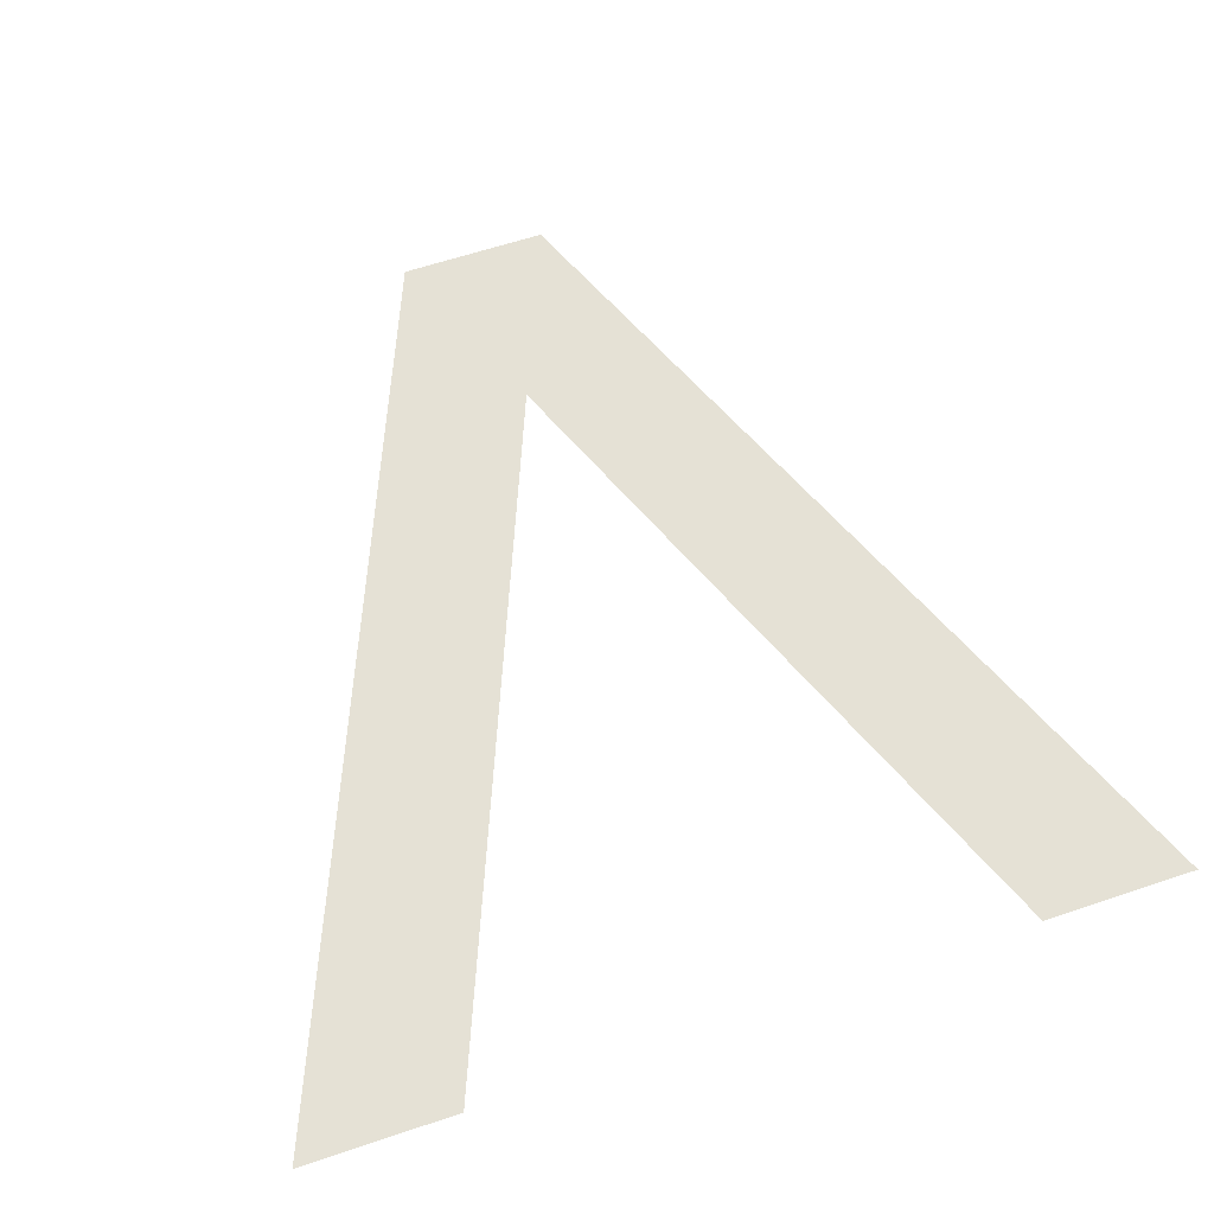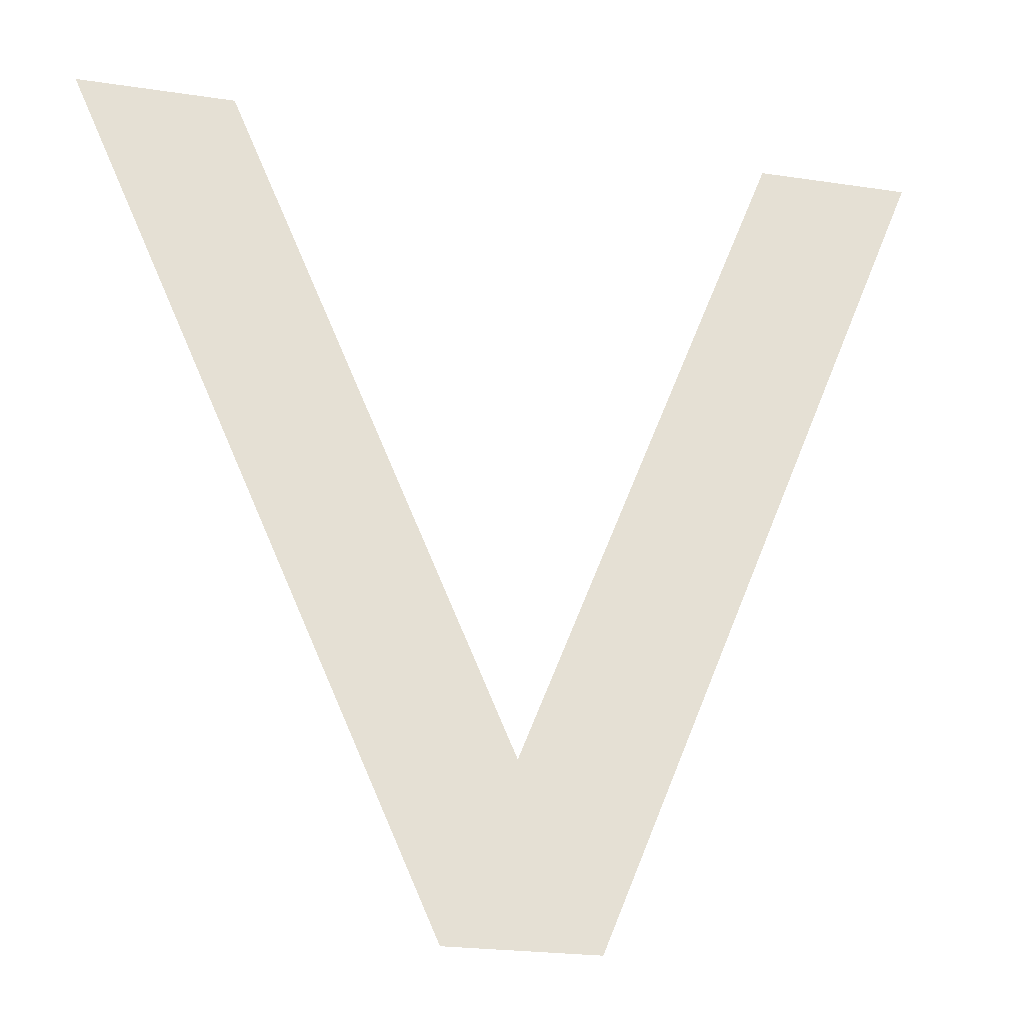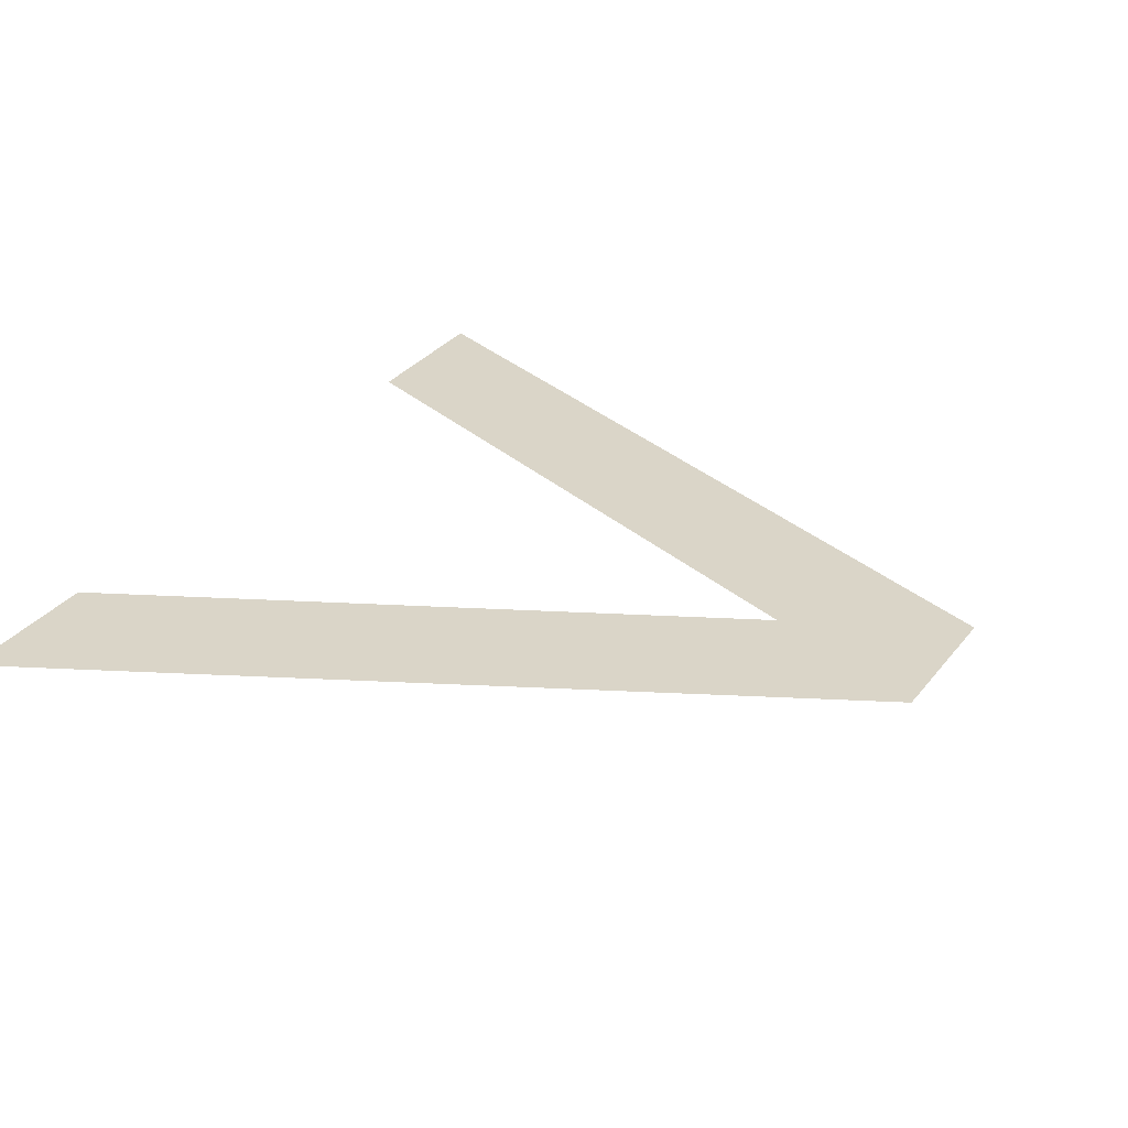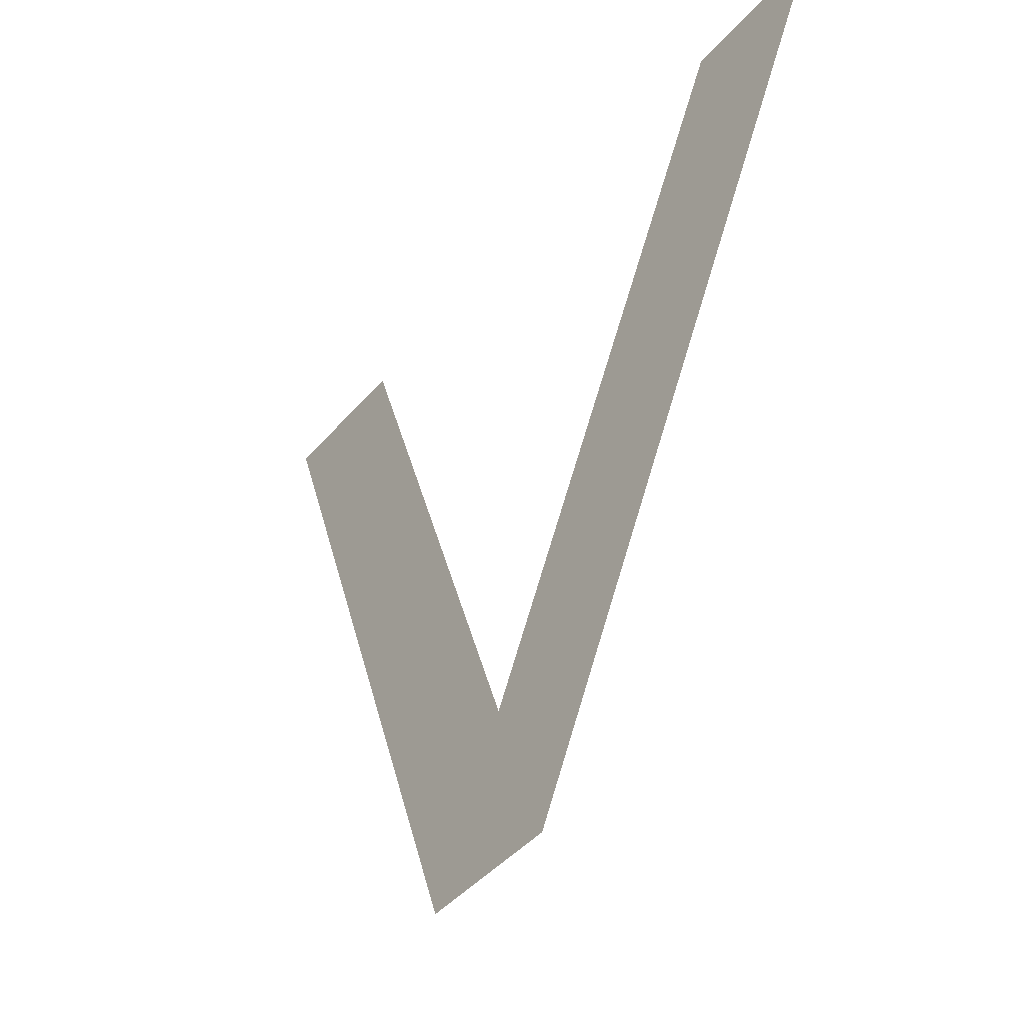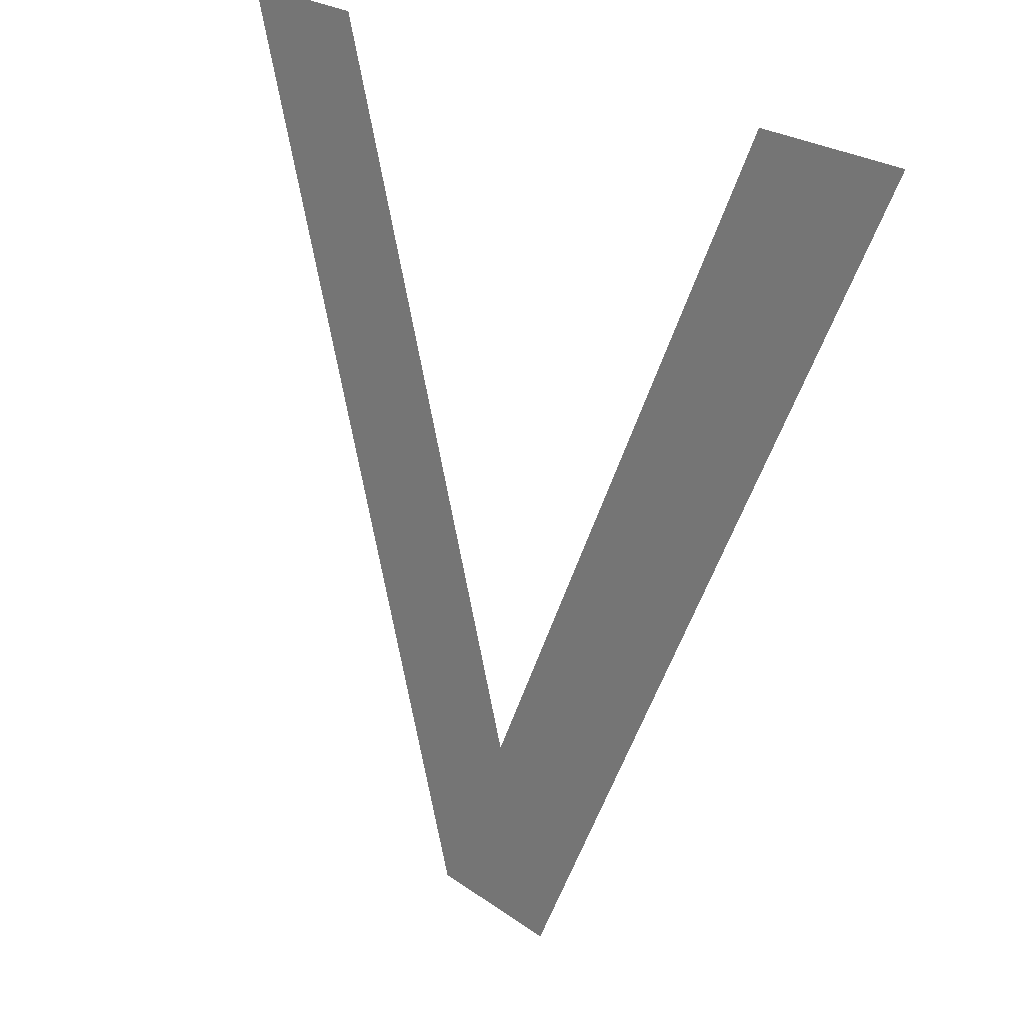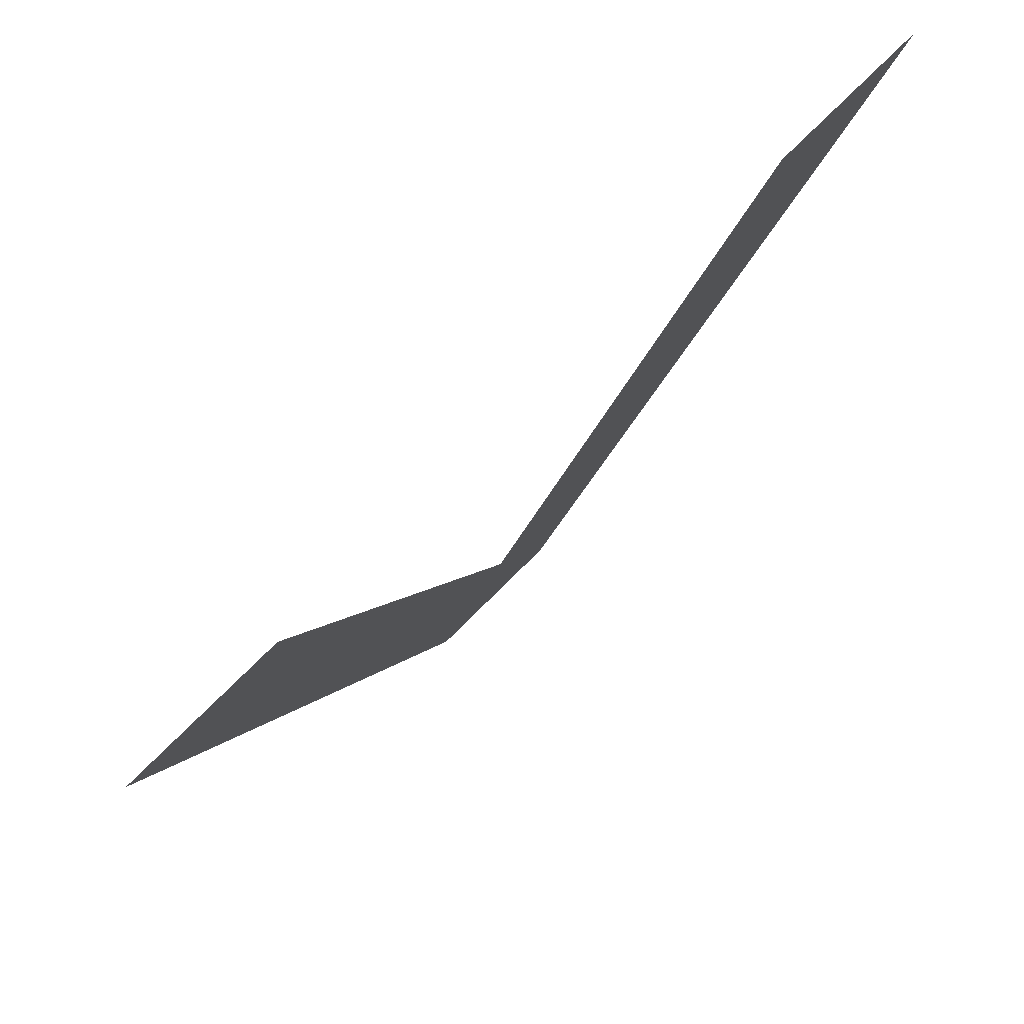
<metadata>
{"format":"obj","ext":"obj","renderer":"f3d","projection":"perspective","resolution":1024,"background":"white","views":[{"elev":62.0,"azim":-18.8,"up":"+Y"},{"elev":-22.6,"azim":165.3,"up":"+Z"},{"elev":32.2,"azim":121.8,"up":"+Y"},{"elev":-43.0,"azim":-127.1,"up":"+Z"},{"elev":23.8,"azim":-129.8,"up":"+Z"},{"elev":75.0,"azim":-45.0,"up":"+Z"}]}
</metadata>
<code>
o mesh179/mesh179-geometry#mesh179-geometry
v 0.4204 0.01616 0.1391
v 0.4243 0.0172 0.1227
v 0.4174 0.01616 0.1391
v 0.4258 0.01698 0.1261
v 0.4272 0.0172 0.1227
v 0.4312 0.01616 0.1391
v 0.4342 0.01616 0.1391
f 1 2 3
f 2 1 4
f 3 2 1
f 4 1 2
f 2 4 5
f 5 4 2
f 5 4 6
f 6 4 5
f 5 6 7
f 7 6 5

</code>
